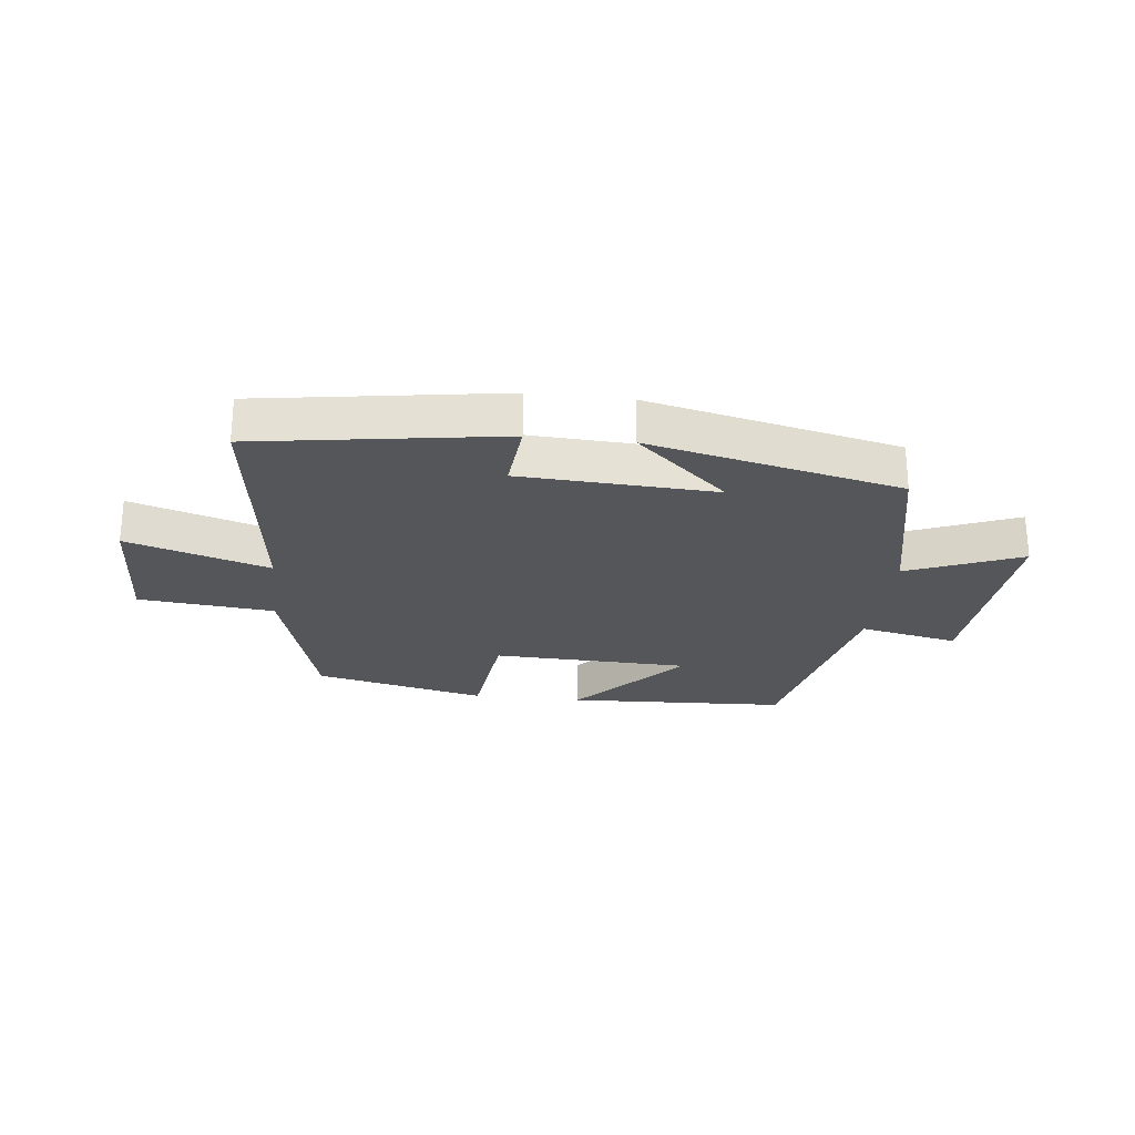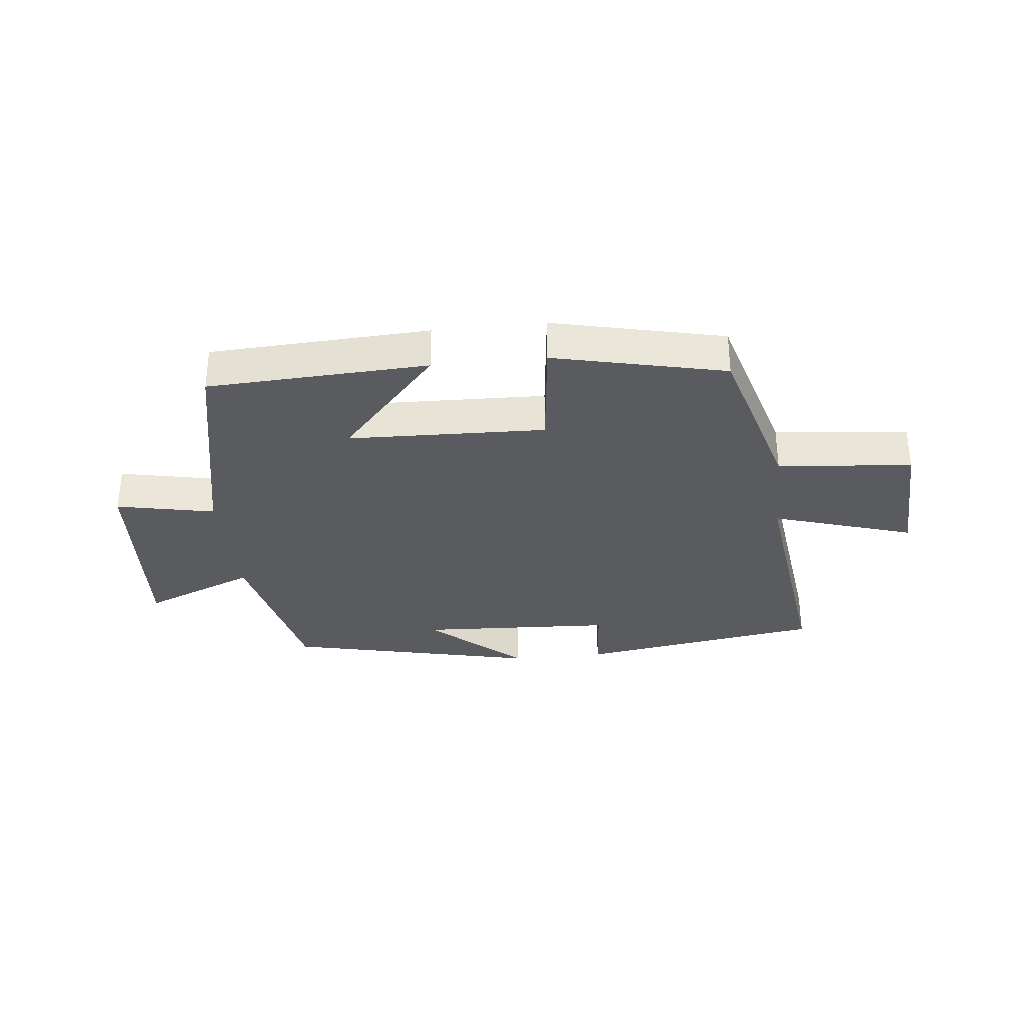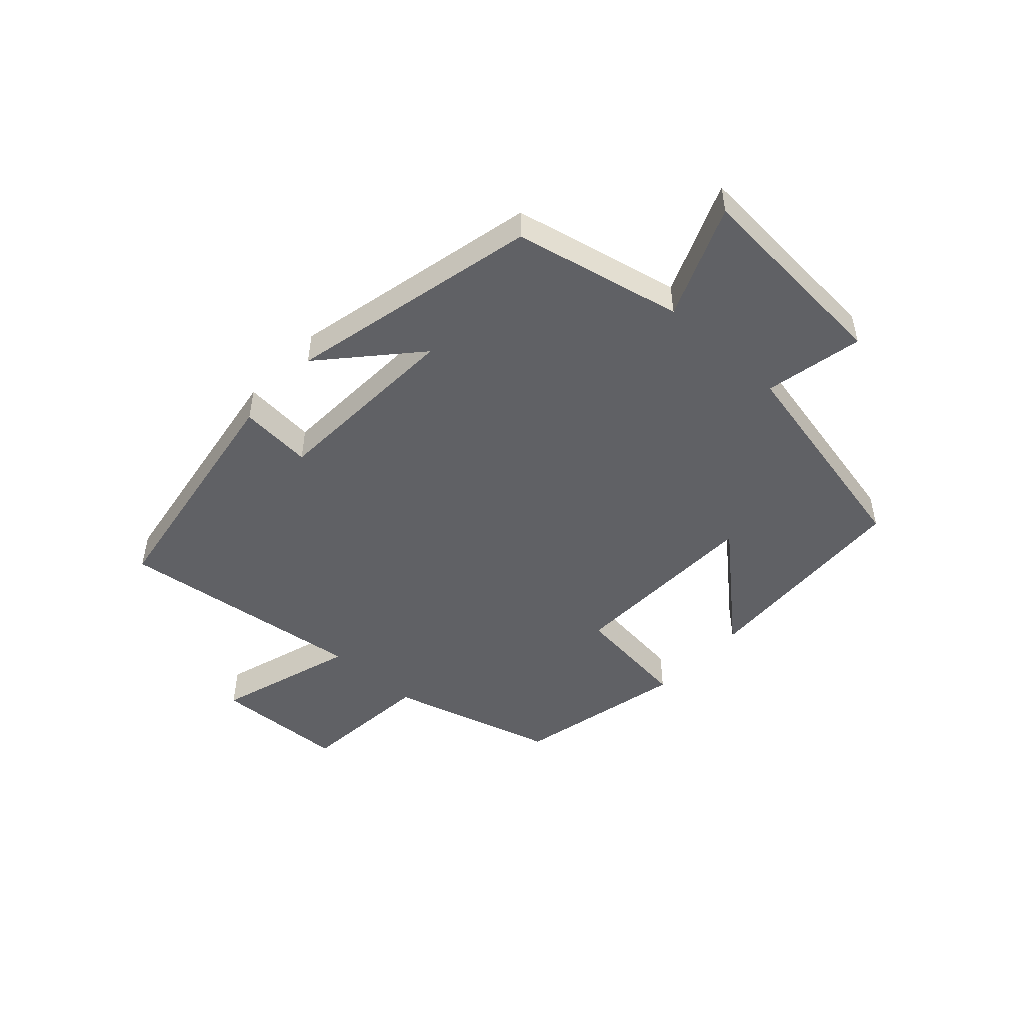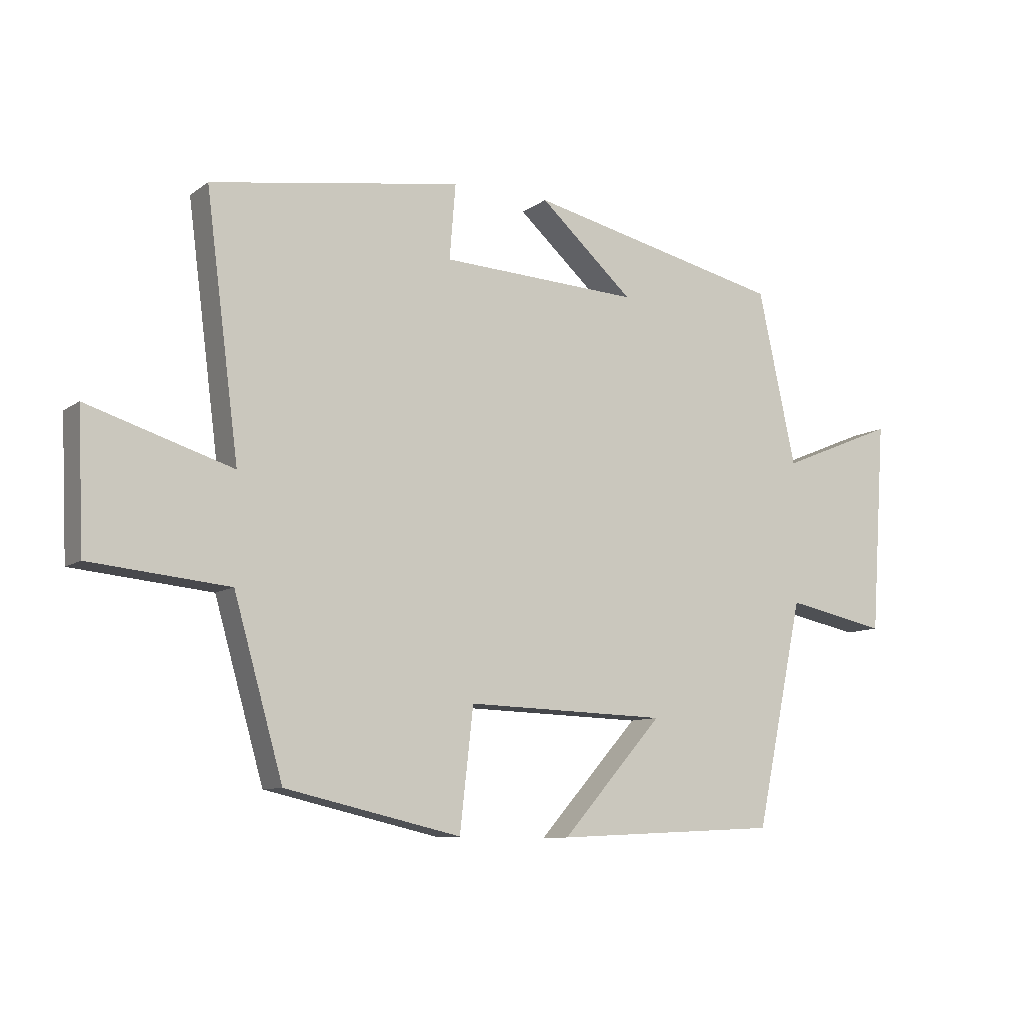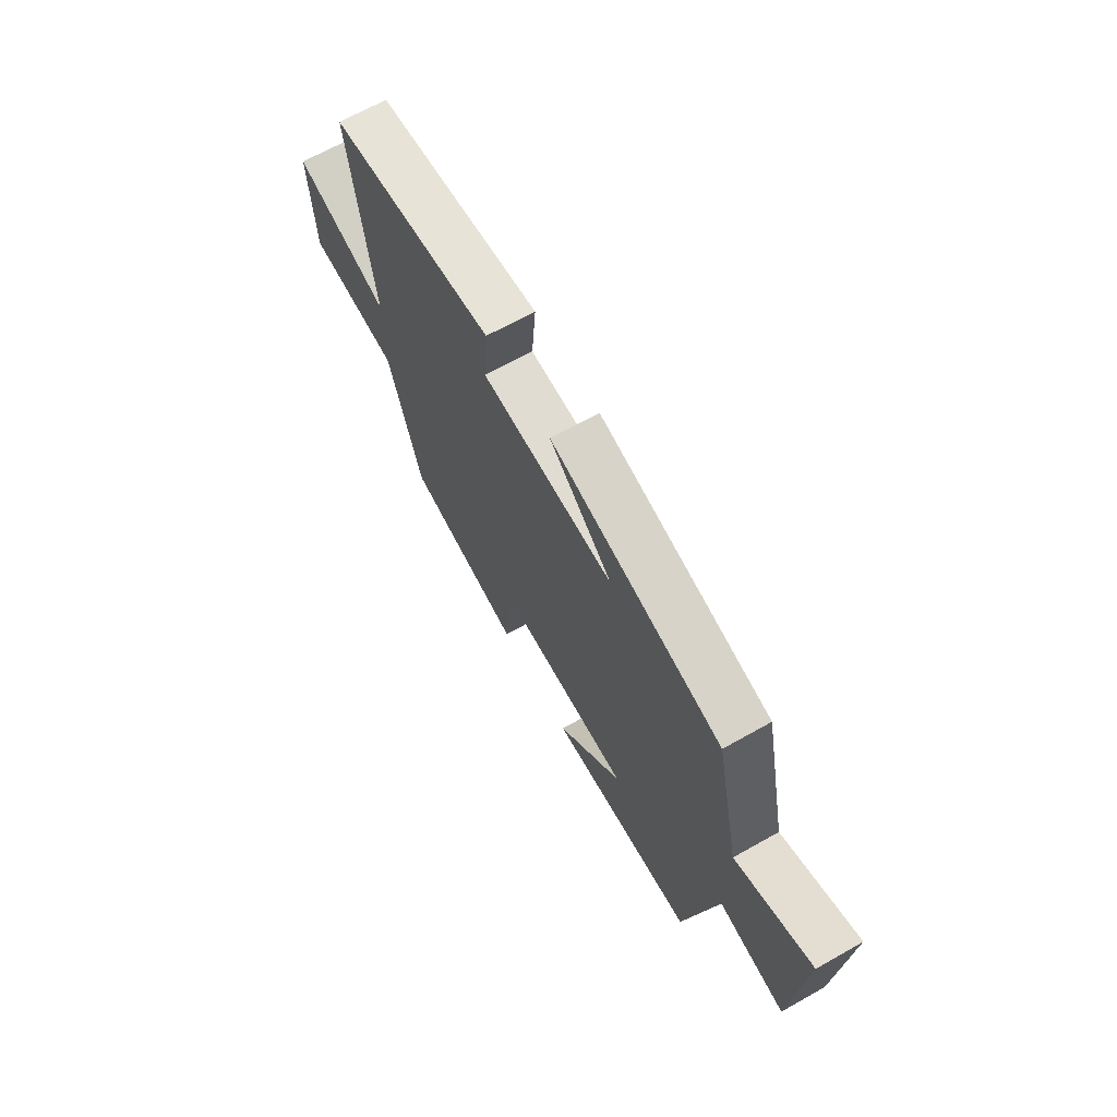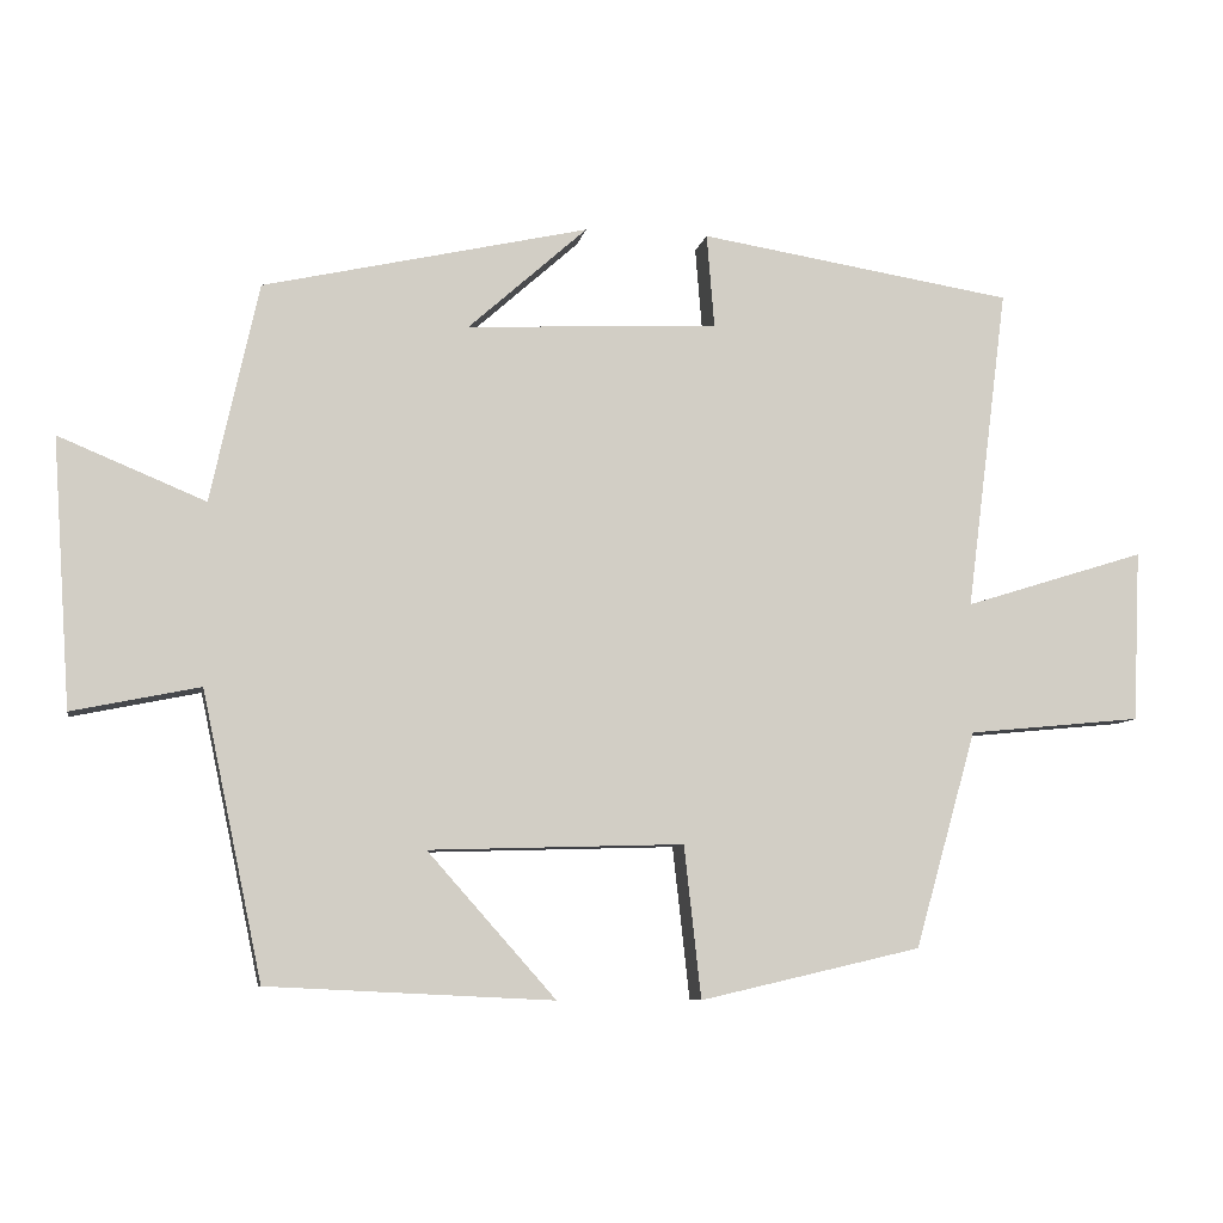
<metadata>
{"format":"obj","ext":"obj","renderer":"f3d","projection":"perspective","resolution":1024,"background":"white","views":[{"elev":-25.1,"azim":-6.6,"up":"+Y"},{"elev":-32.4,"azim":-173.9,"up":"+Y"},{"elev":-48.6,"azim":47.5,"up":"+Y"},{"elev":-9.4,"azim":-30.2,"up":"+Z"},{"elev":67.0,"azim":60.6,"up":"+Z"},{"elev":-8.0,"azim":169.4,"up":"+Z"}]}
</metadata>
<code>
v 0.422 0.07 -0.482
v 0.053 0.07 -0.5
v 0.219 0.07 -0.313
v -0.111 0.07 -0.303
v -0.133 0.07 -0.5
v -0.42 0.07 -0.434
v -0.5 0.07 -0.153
v -0.726 0.07 -0.131
v -0.736 0.07 0.091
v -0.5 0.07 0.017
v -0.554 0.07 0.436
v -0.145 0.07 0.5
v -0.155 0.07 0.378
v 0.171 0.07 0.362
v 0.017 0.07 0.5
v 0.438 0.07 0.404
v 0.5 0.07 0.121
v 0.689 0.07 0.199
v 0.665 0.07 -0.147
v 0.5 0.07 -0.113
v 0.422 0 -0.482
v 0.053 0 -0.5
v 0.219 0 -0.313
v -0.111 0 -0.303
v -0.133 0 -0.5
v -0.42 0 -0.434
v -0.5 0 -0.153
v -0.726 0 -0.131
v -0.736 0 0.091
v -0.5 0 0.017
v -0.554 0 0.436
v -0.145 0 0.5
v -0.155 0 0.378
v 0.171 0 0.362
v 0.017 0 0.5
v 0.438 0 0.404
v 0.5 0 0.121
v 0.689 0 0.199
v 0.665 0 -0.147
v 0.5 0 -0.113
f 17 18 19 20
f 14 15 16 17
f 13 14 17 20
f 10 11 12 13
f 10 13 20
f 7 8 9 10
f 4 5 6 7
f 3 4 7 10
f 20 1 2 3
f 3 10 20
f 40 39 38 37
f 37 36 35 34
f 40 37 34 33
f 33 32 31 30
f 40 33 30
f 30 29 28 27
f 27 26 25 24
f 30 27 24 23
f 23 22 21 40
f 40 30 23
f 1 21 22 2
f 2 22 23 3
f 3 23 24 4
f 4 24 25 5
f 5 25 26 6
f 6 26 27 7
f 7 27 28 8
f 8 28 29 9
f 9 29 30 10
f 10 30 31 11
f 11 31 32 12
f 12 32 33 13
f 13 33 34 14
f 14 34 35 15
f 15 35 36 16
f 16 36 37 17
f 17 37 38 18
f 18 38 39 19
f 19 39 40 20
f 20 40 21 1

</code>
